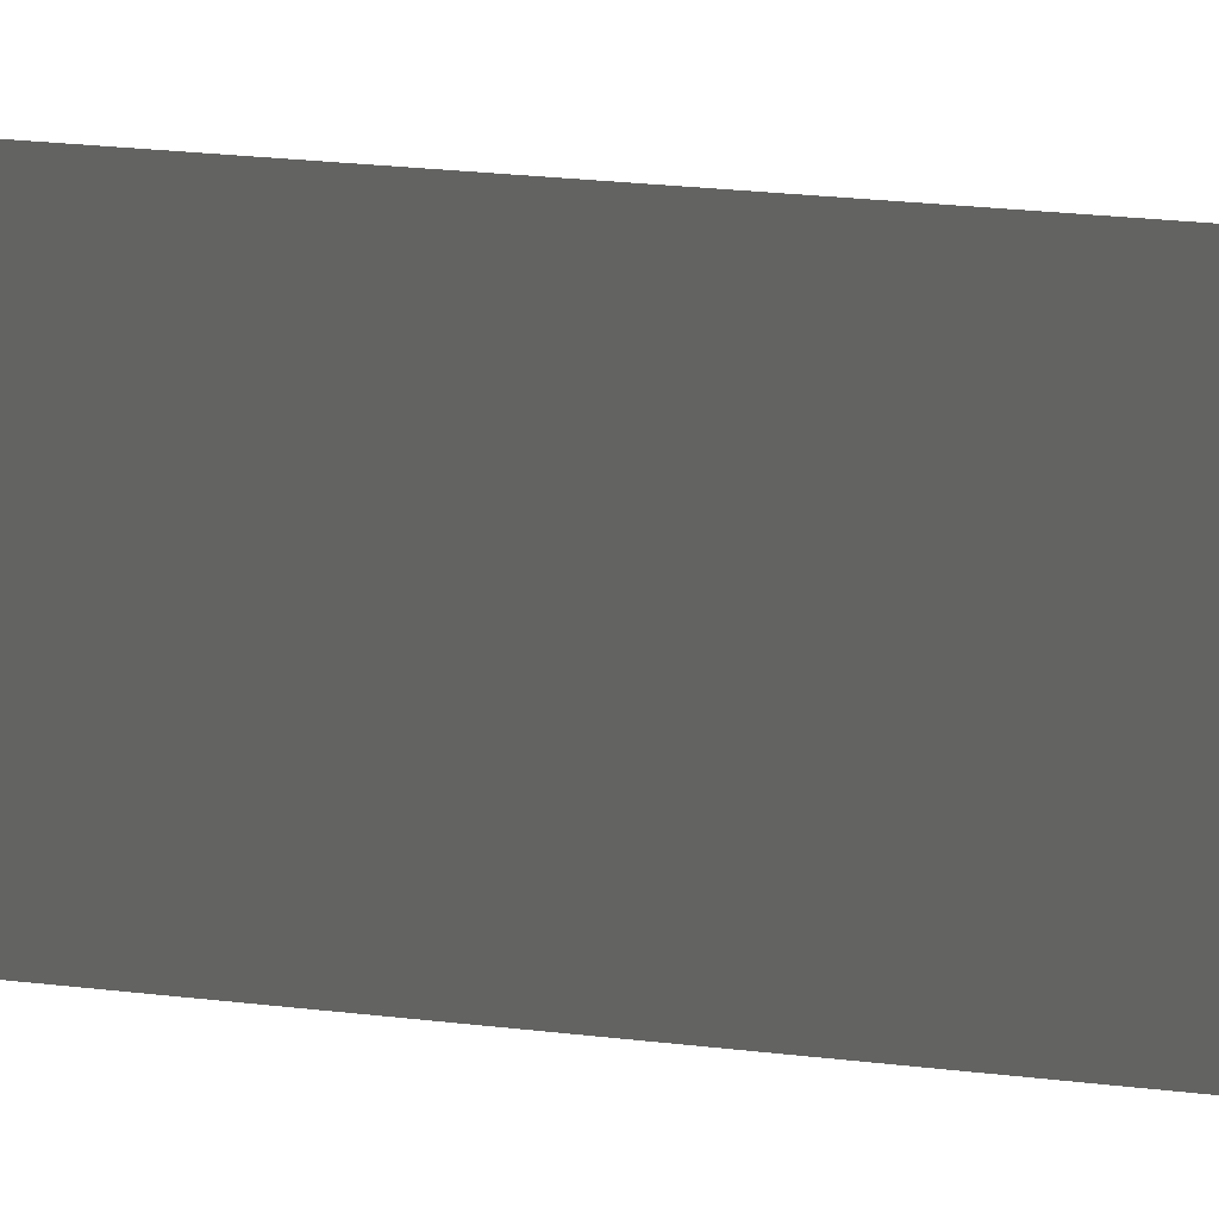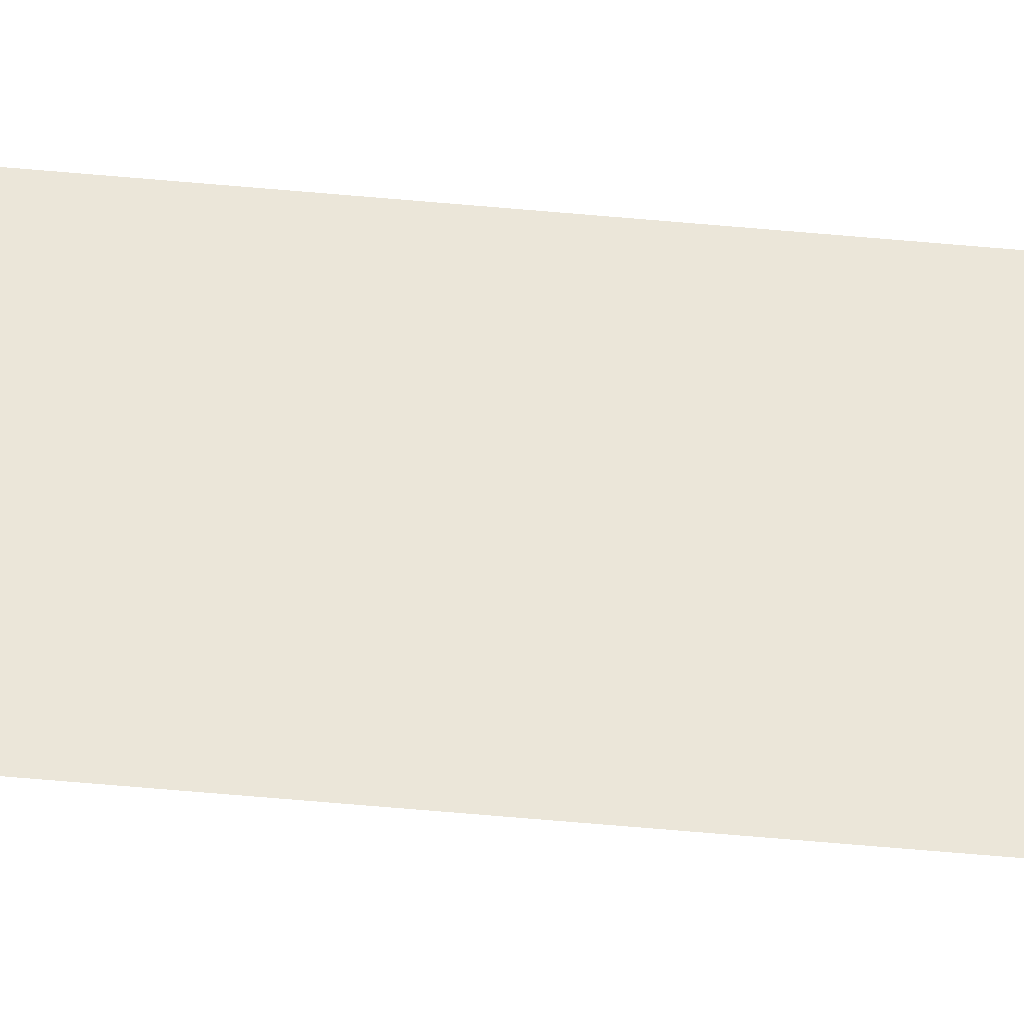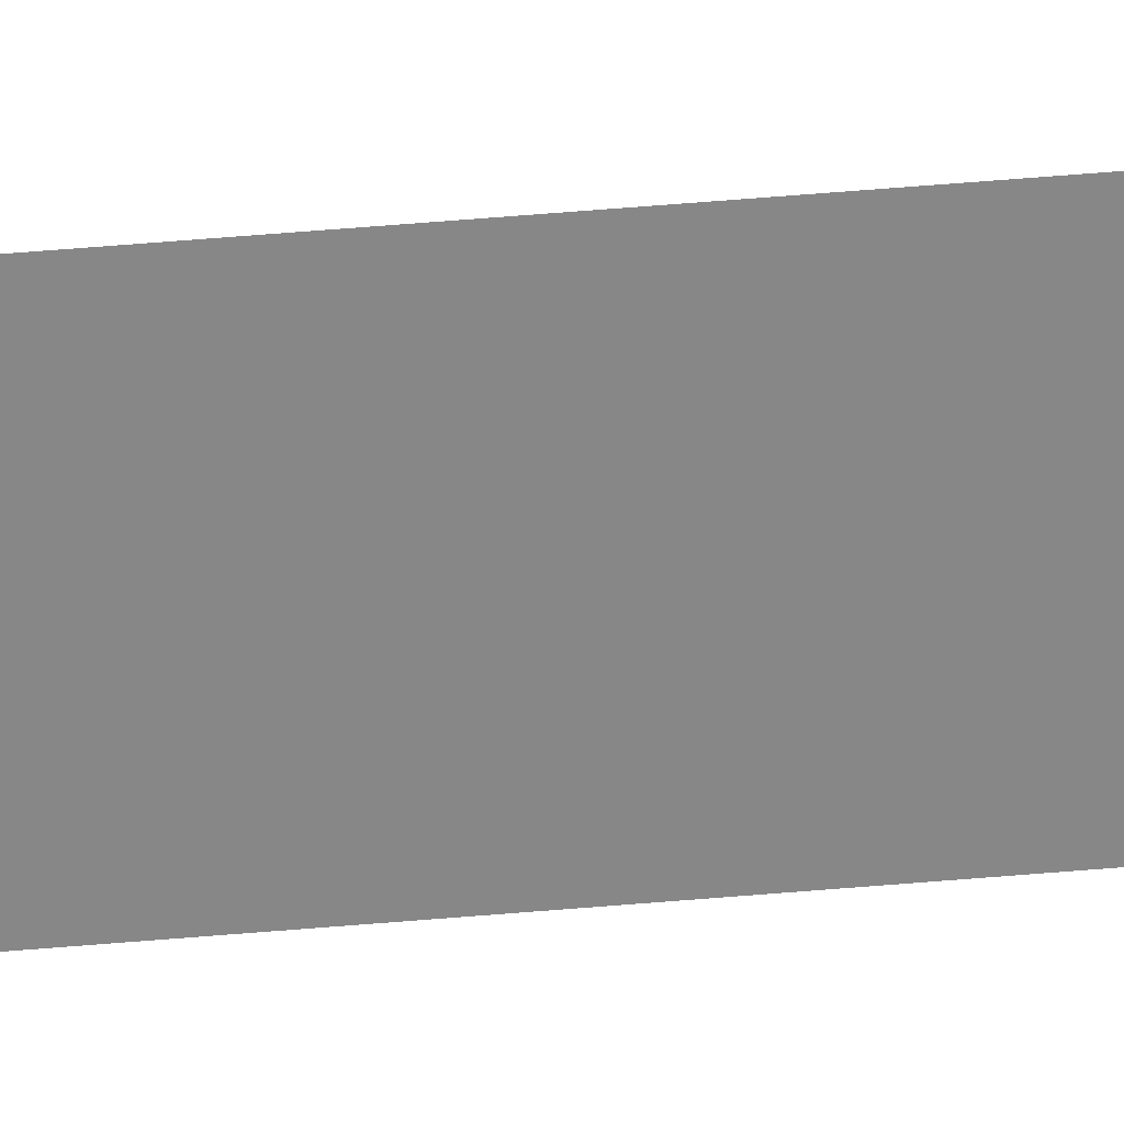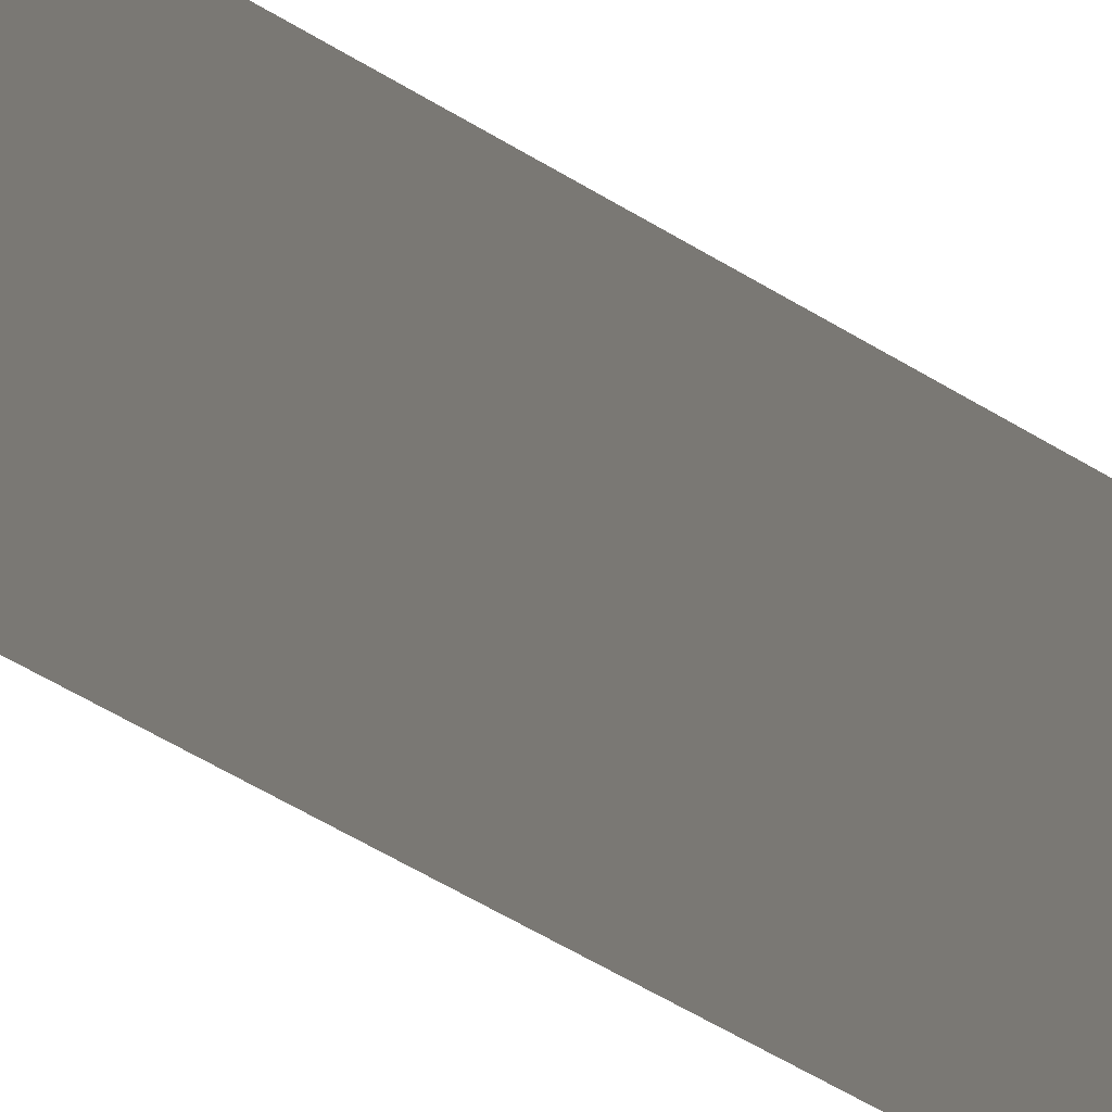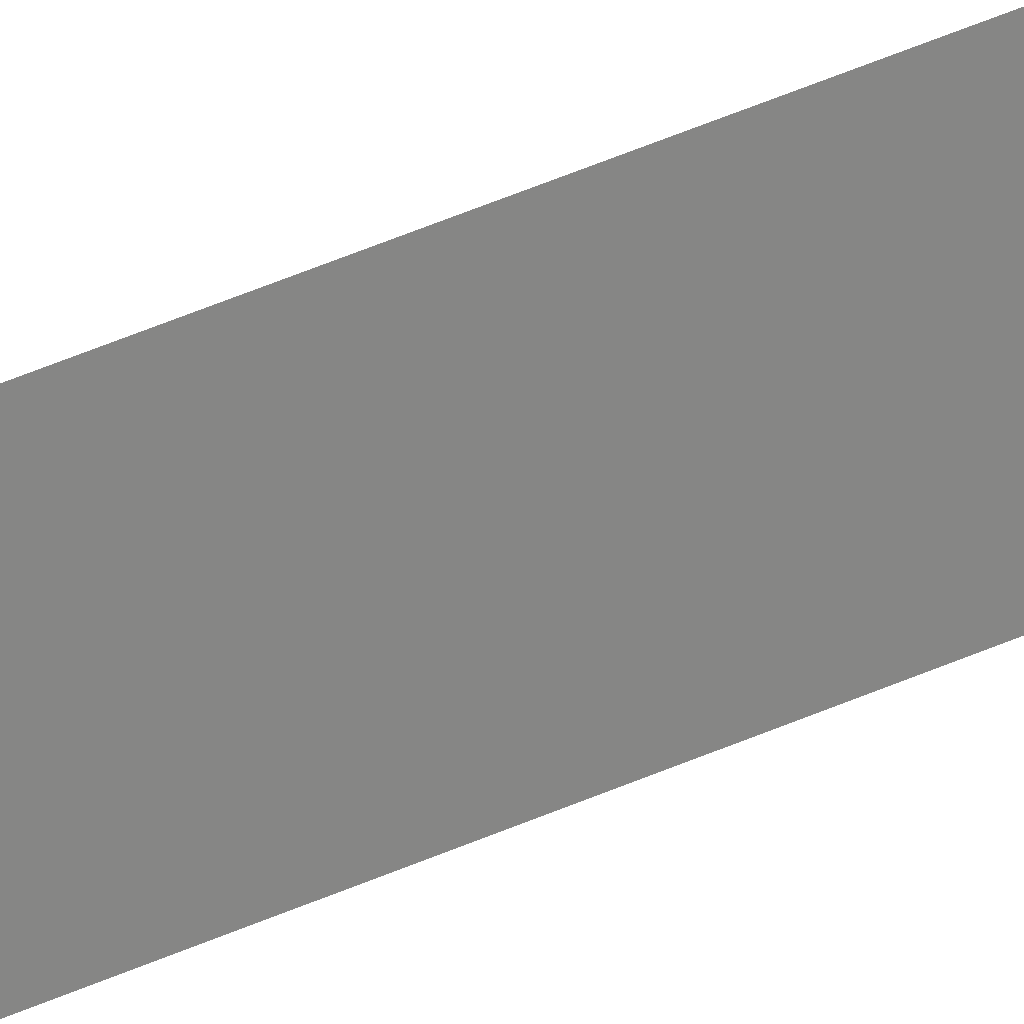
<metadata>
{"format":"obj","ext":"obj","renderer":"f3d","projection":"perspective","resolution":1024,"background":"white","views":[{"elev":2.0,"azim":-23.0,"up":"+Z"},{"elev":-32.3,"azim":-98.6,"up":"+Z"},{"elev":28.1,"azim":-99.0,"up":"+Z"},{"elev":-8.9,"azim":16.1,"up":"+Z"},{"elev":28.5,"azim":52.1,"up":"+Z"}]}
</metadata>
<code>
v 13.79 30.75 80.93
v 13.79 31.75 80.93
v 13.79 30.75 80.91
v 13.79 31.75 80.91
v 13.79 30.75 80.91
v 13.79 31.75 80.91
v 13.79 30.75 80.93
v 13.79 31.75 80.93
f 1 2 3
f 3 2 4
f 5 6 7
f 7 6 8

</code>
